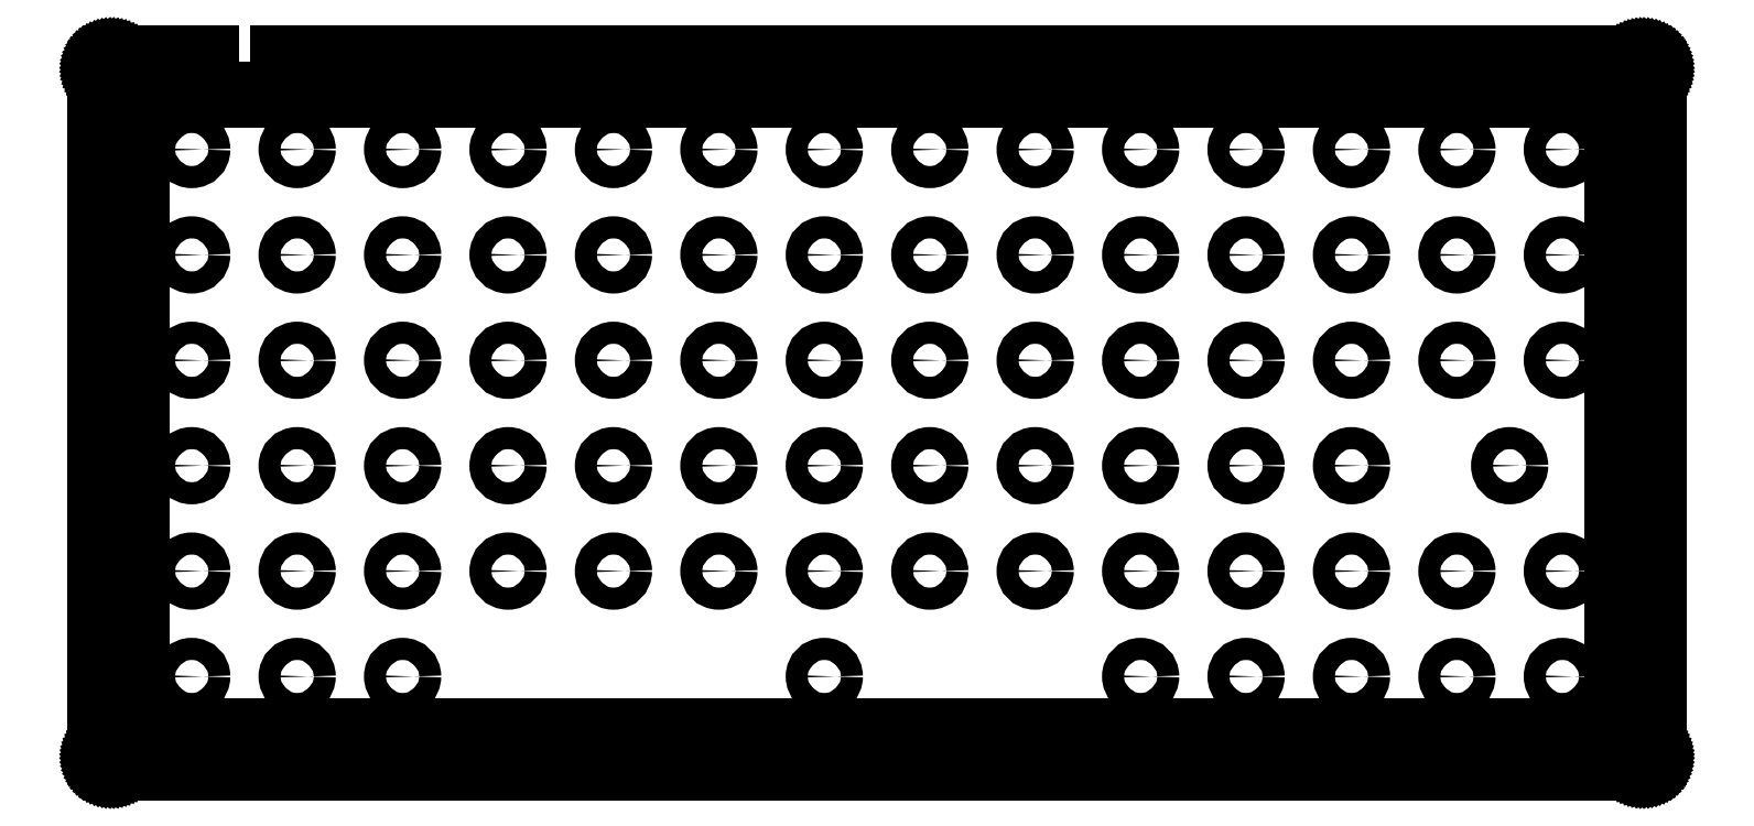
<metadata>
{"format":"dxf","ext":"dxf","renderer":"ezdxf+matplotlib","layout":"modelspace","background":"white","min_lineweight":24,"dpi":150}
</metadata>
<code>
0
SECTION
2
ENTITIES
0
LINE
8
0
10
7.096
20
123.4
11
7.096
21
7.133
0
LINE
8
0
10
7.096
20
7.133
11
275.8
21
7.133
0
LINE
8
0
10
275.8
20
7.133
11
275.8
21
123.4
0
LINE
8
0
10
279.8
20
130.4
11
280
21
130.4
0
LINE
8
0
10
280
20
130.4
11
280.3
21
130.4
0
LINE
8
0
10
280.3
20
130.4
11
280.5
21
130.3
0
LINE
8
0
10
280.5
20
130.3
11
280.7
21
130.3
0
LINE
8
0
10
280.7
20
130.3
11
280.9
21
130.2
0
LINE
8
0
10
280.9
20
130.2
11
281.2
21
130.1
0
LINE
8
0
10
281.2
20
130.1
11
281.4
21
130
0
LINE
8
0
10
281.4
20
130
11
281.6
21
129.9
0
LINE
8
0
10
281.6
20
129.9
11
281.7
21
129.7
0
LINE
8
0
10
281.7
20
129.7
11
281.9
21
129.6
0
LINE
8
0
10
281.9
20
129.6
11
282.1
21
129.4
0
LINE
8
0
10
282.1
20
129.4
11
282.2
21
129.2
0
LINE
8
0
10
282.2
20
129.2
11
282.4
21
129
0
LINE
8
0
10
282.4
20
129
11
282.5
21
128.8
0
LINE
8
0
10
282.5
20
128.8
11
282.6
21
128.6
0
LINE
8
0
10
282.6
20
128.6
11
282.6
21
128.4
0
LINE
8
0
10
282.6
20
128.4
11
282.7
21
128.1
0
LINE
8
0
10
282.7
20
128.1
11
282.8
21
127.9
0
LINE
8
0
10
282.8
20
127.9
11
282.8
21
127.7
0
LINE
8
0
10
282.8
20
127.7
11
282.8
21
127.4
0
LINE
8
0
10
282.8
20
127.4
11
282.8
21
3.131
0
LINE
8
0
10
282.8
20
3.131
11
282.8
21
2.897
0
LINE
8
0
10
282.8
20
2.897
11
282.8
21
2.662
0
LINE
8
0
10
282.8
20
2.662
11
282.7
21
2.431
0
LINE
8
0
10
282.7
20
2.431
11
282.6
21
2.205
0
LINE
8
0
10
282.6
20
2.205
11
282.6
21
1.983
0
LINE
8
0
10
282.6
20
1.983
11
282.5
21
1.771
0
LINE
8
0
10
282.5
20
1.771
11
282.4
21
1.564
0
LINE
8
0
10
282.4
20
1.564
11
282.2
21
1.368
0
LINE
8
0
10
282.2
20
1.368
11
282.1
21
1.184
0
LINE
8
0
10
282.1
20
1.184
11
281.9
21
1.01
0
LINE
8
0
10
281.9
20
1.01
11
281.7
21
0.8503
0
LINE
8
0
10
281.7
20
0.8503
11
281.6
21
0.7042
0
LINE
8
0
10
281.6
20
0.7042
11
281.4
21
0.5746
0
LINE
8
0
10
281.4
20
0.5746
11
281.2
21
0.4589
0
LINE
8
0
10
281.2
20
0.4589
11
280.9
21
0.3597
0
LINE
8
0
10
280.9
20
0.3597
11
280.7
21
0.2784
0
LINE
8
0
10
280.7
20
0.2784
11
280.5
21
0.215
0
LINE
8
0
10
280.5
20
0.215
11
280.3
21
0.1681
0
LINE
8
0
10
280.3
20
0.1681
11
280
21
0.1419
0
LINE
8
0
10
280
20
0.1419
11
279.8
21
0.1309
0
LINE
8
0
10
279.8
20
0.1309
11
3.095
21
0.1309
0
LINE
8
0
10
3.095
20
0.1309
11
2.859
21
0.1419
0
LINE
8
0
10
2.859
20
0.1419
11
2.625
21
0.1681
0
LINE
8
0
10
2.625
20
0.1681
11
2.395
21
0.215
0
LINE
8
0
10
2.395
20
0.215
11
2.168
21
0.2784
0
LINE
8
0
10
2.168
20
0.2784
11
1.947
21
0.3597
0
LINE
8
0
10
1.947
20
0.3597
11
1.734
21
0.4589
0
LINE
8
0
10
1.734
20
0.4589
11
1.527
21
0.5746
0
LINE
8
0
10
1.527
20
0.5746
11
1.331
21
0.7042
0
LINE
8
0
10
1.331
20
0.7042
11
1.147
21
0.8503
0
LINE
8
0
10
1.147
20
0.8503
11
0.9729
21
1.01
0
LINE
8
0
10
0.9729
20
1.01
11
0.813
21
1.184
0
LINE
8
0
10
0.813
20
1.184
11
0.667
21
1.368
0
LINE
8
0
10
0.667
20
1.368
11
0.5374
21
1.564
0
LINE
8
0
10
0.5374
20
1.564
11
0.4217
21
1.771
0
LINE
8
0
10
0.4217
20
1.771
11
0.3238
21
1.983
0
LINE
8
0
10
0.3238
20
1.983
11
0.2412
21
2.205
0
LINE
8
0
10
0.2412
20
2.205
11
0.1778
21
2.431
0
LINE
8
0
10
0.1778
20
2.431
11
0.1309
21
2.662
0
LINE
8
0
10
0.1309
20
2.662
11
0.1047
21
2.897
0
LINE
8
0
10
0.1047
20
2.897
11
0.09508
21
3.132
0
LINE
8
0
10
0.09508
20
3.132
11
0.09508
21
127.4
0
LINE
8
0
10
0.09508
20
127.4
11
0.1047
21
127.7
0
LINE
8
0
10
0.1047
20
127.7
11
0.1309
21
127.9
0
LINE
8
0
10
0.1309
20
127.9
11
0.1778
21
128.1
0
LINE
8
0
10
0.1778
20
128.1
11
0.2412
21
128.4
0
LINE
8
0
10
0.2412
20
128.4
11
0.3238
21
128.6
0
LINE
8
0
10
0.3238
20
128.6
11
0.4217
21
128.8
0
LINE
8
0
10
0.4217
20
128.8
11
0.5374
21
129
0
LINE
8
0
10
0.5374
20
129
11
0.667
21
129.2
0
LINE
8
0
10
0.667
20
129.2
11
0.813
21
129.4
0
LINE
8
0
10
0.813
20
129.4
11
0.9729
21
129.6
0
LINE
8
0
10
0.9729
20
129.6
11
1.147
21
129.7
0
LINE
8
0
10
1.147
20
129.7
11
1.331
21
129.9
0
LINE
8
0
10
1.331
20
129.9
11
1.527
21
130
0
LINE
8
0
10
1.527
20
130
11
1.734
21
130.1
0
LINE
8
0
10
1.734
20
130.1
11
1.947
21
130.2
0
LINE
8
0
10
1.947
20
130.2
11
2.168
21
130.3
0
LINE
8
0
10
2.168
20
130.3
11
2.395
21
130.3
0
LINE
8
0
10
2.395
20
130.3
11
2.625
21
130.4
0
LINE
8
0
10
2.625
20
130.4
11
2.859
21
130.4
0
LINE
8
0
10
2.859
20
130.4
11
3.095
21
130.4
0
LINE
8
0
10
3.131
20
5.059
11
2.713
21
4.847
0
LINE
8
0
10
2.713
20
4.847
11
2.381
21
4.513
0
LINE
8
0
10
2.381
20
4.513
11
2.169
21
4.096
0
LINE
8
0
10
2.169
20
4.096
11
2.095
21
3.631
0
LINE
8
0
10
2.095
20
3.631
11
2.169
21
3.168
0
LINE
8
0
10
2.169
20
3.168
11
2.381
21
2.751
0
LINE
8
0
10
2.381
20
2.751
11
2.713
21
2.418
0
LINE
8
0
10
2.713
20
2.418
11
3.131
21
2.205
0
LINE
8
0
10
3.131
20
2.205
11
3.594
21
2.132
0
LINE
8
0
10
3.594
20
2.132
11
4.058
21
2.205
0
LINE
8
0
10
4.058
20
2.205
11
4.476
21
2.418
0
LINE
8
0
10
4.476
20
2.418
11
4.808
21
2.751
0
LINE
8
0
10
4.808
20
2.751
11
5.022
21
3.168
0
LINE
8
0
10
5.022
20
3.168
11
5.095
21
3.631
0
LINE
8
0
10
5.095
20
3.631
11
5.022
21
4.096
0
LINE
8
0
10
5.022
20
4.096
11
4.808
21
4.513
0
LINE
8
0
10
4.808
20
4.513
11
4.476
21
4.847
0
LINE
8
0
10
4.476
20
4.847
11
4.058
21
5.059
0
LINE
8
0
10
4.058
20
5.059
11
3.594
21
5.132
0
LINE
8
0
10
3.594
20
5.132
11
3.131
21
5.059
0
LINE
8
0
10
95.03
20
5.059
11
94.61
21
4.847
0
LINE
8
0
10
94.61
20
4.847
11
94.28
21
4.513
0
LINE
8
0
10
94.28
20
4.513
11
94.07
21
4.096
0
LINE
8
0
10
94.07
20
4.096
11
94
21
3.631
0
LINE
8
0
10
94
20
3.631
11
94.07
21
3.168
0
LINE
8
0
10
94.07
20
3.168
11
94.28
21
2.751
0
LINE
8
0
10
94.28
20
2.751
11
94.61
21
2.418
0
LINE
8
0
10
94.61
20
2.418
11
95.03
21
2.205
0
LINE
8
0
10
95.03
20
2.205
11
95.5
21
2.132
0
LINE
8
0
10
95.5
20
2.132
11
95.96
21
2.205
0
LINE
8
0
10
95.96
20
2.205
11
96.38
21
2.418
0
LINE
8
0
10
96.38
20
2.418
11
96.71
21
2.751
0
LINE
8
0
10
96.71
20
2.751
11
96.92
21
3.168
0
LINE
8
0
10
96.92
20
3.168
11
97
21
3.631
0
LINE
8
0
10
97
20
3.631
11
96.92
21
4.096
0
LINE
8
0
10
96.92
20
4.096
11
96.71
21
4.513
0
LINE
8
0
10
96.71
20
4.513
11
96.38
21
4.847
0
LINE
8
0
10
96.38
20
4.847
11
95.96
21
5.059
0
LINE
8
0
10
95.96
20
5.059
11
95.5
21
5.132
0
LINE
8
0
10
95.5
20
5.132
11
95.03
21
5.059
0
LINE
8
0
10
186.9
20
5.059
11
186.5
21
4.847
0
LINE
8
0
10
186.5
20
4.847
11
186.2
21
4.513
0
LINE
8
0
10
186.2
20
4.513
11
186
21
4.096
0
LINE
8
0
10
186
20
4.096
11
185.9
21
3.631
0
LINE
8
0
10
185.9
20
3.631
11
186
21
3.168
0
LINE
8
0
10
186
20
3.168
11
186.2
21
2.751
0
LINE
8
0
10
186.2
20
2.751
11
186.5
21
2.418
0
LINE
8
0
10
186.5
20
2.418
11
186.9
21
2.205
0
LINE
8
0
10
186.9
20
2.205
11
187.4
21
2.132
0
LINE
8
0
10
187.4
20
2.132
11
187.9
21
2.205
0
LINE
8
0
10
187.9
20
2.205
11
188.3
21
2.418
0
LINE
8
0
10
188.3
20
2.418
11
188.6
21
2.751
0
LINE
8
0
10
188.6
20
2.751
11
188.8
21
3.168
0
LINE
8
0
10
188.8
20
3.168
11
188.9
21
3.631
0
LINE
8
0
10
188.9
20
3.631
11
188.8
21
4.096
0
LINE
8
0
10
188.8
20
4.096
11
188.6
21
4.513
0
LINE
8
0
10
188.6
20
4.513
11
188.3
21
4.847
0
LINE
8
0
10
188.3
20
4.847
11
187.9
21
5.059
0
LINE
8
0
10
187.9
20
5.059
11
187.4
21
5.132
0
LINE
8
0
10
187.4
20
5.132
11
186.9
21
5.059
0
LINE
8
0
10
278.8
20
5.059
11
278.4
21
4.847
0
LINE
8
0
10
278.4
20
4.847
11
278.1
21
4.513
0
LINE
8
0
10
278.1
20
4.513
11
277.9
21
4.096
0
LINE
8
0
10
277.9
20
4.096
11
277.8
21
3.631
0
LINE
8
0
10
277.8
20
3.631
11
277.9
21
3.168
0
LINE
8
0
10
277.9
20
3.168
11
278.1
21
2.751
0
LINE
8
0
10
278.1
20
2.751
11
278.4
21
2.418
0
LINE
8
0
10
278.4
20
2.418
11
278.8
21
2.205
0
LINE
8
0
10
278.8
20
2.205
11
279.3
21
2.132
0
LINE
8
0
10
279.3
20
2.132
11
279.8
21
2.205
0
LINE
8
0
10
279.8
20
2.205
11
280.2
21
2.418
0
LINE
8
0
10
280.2
20
2.418
11
280.5
21
2.751
0
LINE
8
0
10
280.5
20
2.751
11
280.7
21
3.168
0
LINE
8
0
10
280.7
20
3.168
11
280.8
21
3.631
0
LINE
8
0
10
280.8
20
3.631
11
280.7
21
4.096
0
LINE
8
0
10
280.7
20
4.096
11
280.5
21
4.513
0
LINE
8
0
10
280.5
20
4.513
11
280.2
21
4.847
0
LINE
8
0
10
280.2
20
4.847
11
279.8
21
5.059
0
LINE
8
0
10
279.8
20
5.059
11
279.3
21
5.132
0
LINE
8
0
10
279.3
20
5.132
11
278.8
21
5.059
0
LINE
8
0
10
3.131
20
128.4
11
2.713
21
128.1
0
LINE
8
0
10
2.713
20
128.1
11
2.381
21
127.8
0
LINE
8
0
10
2.381
20
127.8
11
2.169
21
127.4
0
LINE
8
0
10
2.169
20
127.4
11
2.095
21
126.9
0
LINE
8
0
10
2.095
20
126.9
11
2.169
21
126.5
0
LINE
8
0
10
2.169
20
126.5
11
2.381
21
126.1
0
LINE
8
0
10
2.381
20
126.1
11
2.713
21
125.7
0
LINE
8
0
10
2.713
20
125.7
11
3.131
21
125.5
0
LINE
8
0
10
3.131
20
125.5
11
3.594
21
125.4
0
LINE
8
0
10
3.594
20
125.4
11
4.058
21
125.5
0
LINE
8
0
10
4.058
20
125.5
11
4.476
21
125.7
0
LINE
8
0
10
4.476
20
125.7
11
4.808
21
126.1
0
LINE
8
0
10
4.808
20
126.1
11
5.022
21
126.5
0
LINE
8
0
10
5.022
20
126.5
11
5.095
21
126.9
0
LINE
8
0
10
5.095
20
126.9
11
5.022
21
127.4
0
LINE
8
0
10
5.022
20
127.4
11
4.808
21
127.8
0
LINE
8
0
10
4.808
20
127.8
11
4.476
21
128.1
0
LINE
8
0
10
4.476
20
128.1
11
4.058
21
128.4
0
LINE
8
0
10
4.058
20
128.4
11
3.594
21
128.4
0
LINE
8
0
10
3.594
20
128.4
11
3.131
21
128.4
0
LINE
8
0
10
278.8
20
128.4
11
278.4
21
128.1
0
LINE
8
0
10
278.4
20
128.1
11
278.1
21
127.8
0
LINE
8
0
10
278.1
20
127.8
11
277.9
21
127.4
0
LINE
8
0
10
277.9
20
127.4
11
277.8
21
126.9
0
LINE
8
0
10
277.8
20
126.9
11
277.9
21
126.5
0
LINE
8
0
10
277.9
20
126.5
11
278.1
21
126.1
0
LINE
8
0
10
278.1
20
126.1
11
278.4
21
125.7
0
LINE
8
0
10
278.4
20
125.7
11
278.8
21
125.5
0
LINE
8
0
10
278.8
20
125.5
11
279.3
21
125.4
0
LINE
8
0
10
279.3
20
125.4
11
279.8
21
125.5
0
LINE
8
0
10
279.8
20
125.5
11
280.2
21
125.7
0
LINE
8
0
10
280.2
20
125.7
11
280.5
21
126.1
0
LINE
8
0
10
280.5
20
126.1
11
280.7
21
126.5
0
LINE
8
0
10
280.7
20
126.5
11
280.8
21
126.9
0
LINE
8
0
10
280.8
20
126.9
11
280.7
21
127.4
0
LINE
8
0
10
280.7
20
127.4
11
280.5
21
127.8
0
LINE
8
0
10
280.5
20
127.8
11
280.2
21
128.1
0
LINE
8
0
10
280.2
20
128.1
11
279.8
21
128.4
0
LINE
8
0
10
279.8
20
128.4
11
279.3
21
128.4
0
LINE
8
0
10
279.3
20
128.4
11
278.8
21
128.4
0
LINE
8
0
10
186.9
20
128.4
11
186.5
21
128.1
0
LINE
8
0
10
186.5
20
128.1
11
186.2
21
127.8
0
LINE
8
0
10
186.2
20
127.8
11
186
21
127.4
0
LINE
8
0
10
186
20
127.4
11
185.9
21
126.9
0
LINE
8
0
10
185.9
20
126.9
11
186
21
126.5
0
LINE
8
0
10
186
20
126.5
11
186.2
21
126.1
0
LINE
8
0
10
186.2
20
126.1
11
186.5
21
125.7
0
LINE
8
0
10
186.5
20
125.7
11
186.9
21
125.5
0
LINE
8
0
10
186.9
20
125.5
11
187.4
21
125.4
0
LINE
8
0
10
187.4
20
125.4
11
187.9
21
125.5
0
LINE
8
0
10
187.9
20
125.5
11
188.3
21
125.7
0
LINE
8
0
10
188.3
20
125.7
11
188.6
21
126.1
0
LINE
8
0
10
188.6
20
126.1
11
188.8
21
126.5
0
LINE
8
0
10
188.8
20
126.5
11
188.9
21
126.9
0
LINE
8
0
10
188.9
20
126.9
11
188.8
21
127.4
0
LINE
8
0
10
188.8
20
127.4
11
188.6
21
127.8
0
LINE
8
0
10
188.6
20
127.8
11
188.3
21
128.1
0
LINE
8
0
10
188.3
20
128.1
11
187.9
21
128.4
0
LINE
8
0
10
187.9
20
128.4
11
187.4
21
128.4
0
LINE
8
0
10
187.4
20
128.4
11
186.9
21
128.4
0
LINE
8
0
10
95.03
20
128.4
11
94.61
21
128.1
0
LINE
8
0
10
94.61
20
128.1
11
94.28
21
127.8
0
LINE
8
0
10
94.28
20
127.8
11
94.07
21
127.4
0
LINE
8
0
10
94.07
20
127.4
11
94
21
126.9
0
LINE
8
0
10
94
20
126.9
11
94.07
21
126.5
0
LINE
8
0
10
94.07
20
126.5
11
94.28
21
126.1
0
LINE
8
0
10
94.28
20
126.1
11
94.61
21
125.7
0
LINE
8
0
10
94.61
20
125.7
11
95.03
21
125.5
0
LINE
8
0
10
95.03
20
125.5
11
95.5
21
125.4
0
LINE
8
0
10
95.5
20
125.4
11
95.96
21
125.5
0
LINE
8
0
10
95.96
20
125.5
11
96.38
21
125.7
0
LINE
8
0
10
96.38
20
125.7
11
96.71
21
126.1
0
LINE
8
0
10
96.71
20
126.1
11
96.92
21
126.5
0
LINE
8
0
10
96.92
20
126.5
11
97
21
126.9
0
LINE
8
0
10
97
20
126.9
11
96.92
21
127.4
0
LINE
8
0
10
96.92
20
127.4
11
96.71
21
127.8
0
LINE
8
0
10
96.71
20
127.8
11
96.38
21
128.1
0
LINE
8
0
10
96.38
20
128.1
11
95.96
21
128.4
0
LINE
8
0
10
95.96
20
128.4
11
95.5
21
128.4
0
LINE
8
0
10
95.5
20
128.4
11
95.03
21
128.4
0
INSERT
8
0
2
outlinewkeysnew
10
-1.43
20
-1.392
30
0
41
1
42
1
43
0
50
0
70
    1
71
    1
44
0
45
0
0
LINE
8
0
10
21.14
20
130.4
11
21.14
21
123.4
0
LINE
8
0
10
33.14
20
123.4
11
33.14
21
130.4
0
LINE
8
0
10
21.14
20
123.4
11
7.096
21
123.4
0
LINE
8
0
10
21.14
20
130.4
11
3.095
21
130.4
0
LINE
8
0
10
33.14
20
123.4
11
275.8
21
123.4
0
LINE
8
0
10
33.14
20
130.4
11
279.8
21
130.4
0
ENDSEC
0
EOF

</code>
